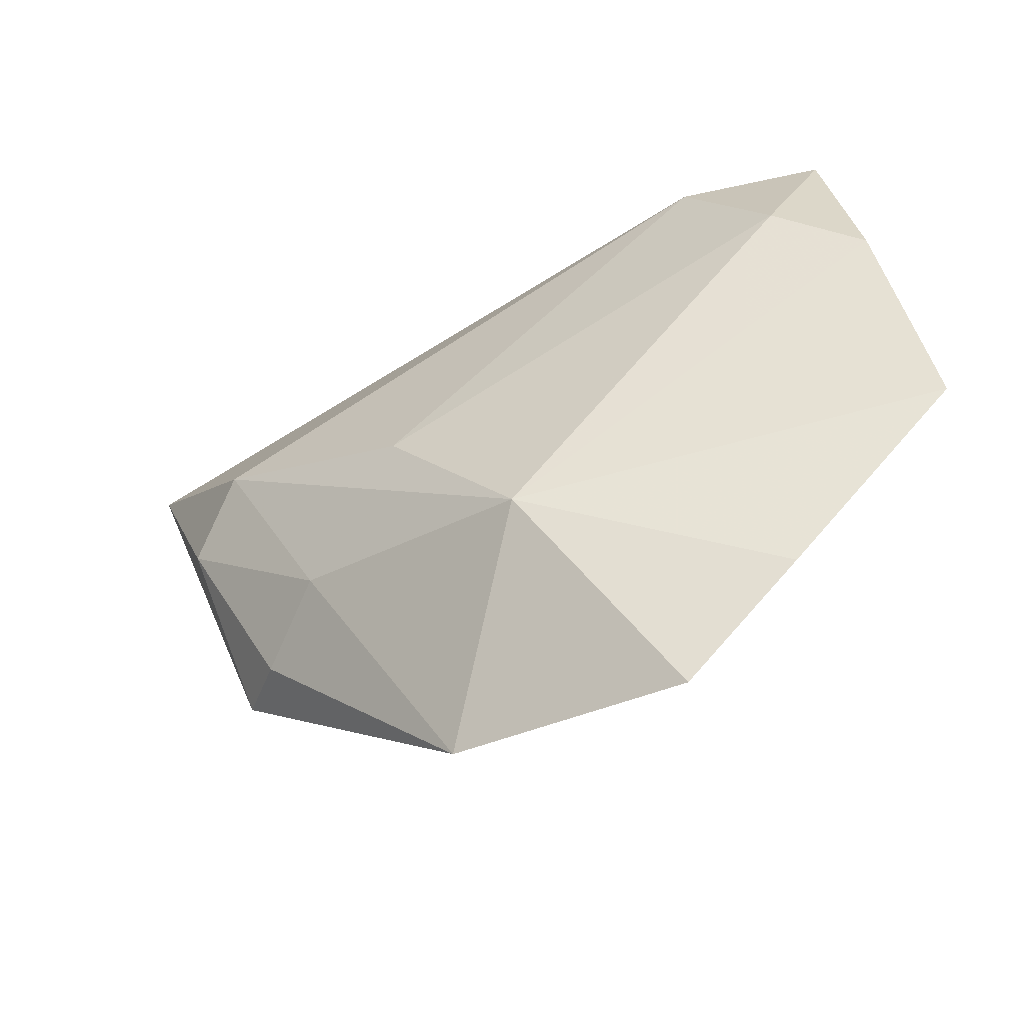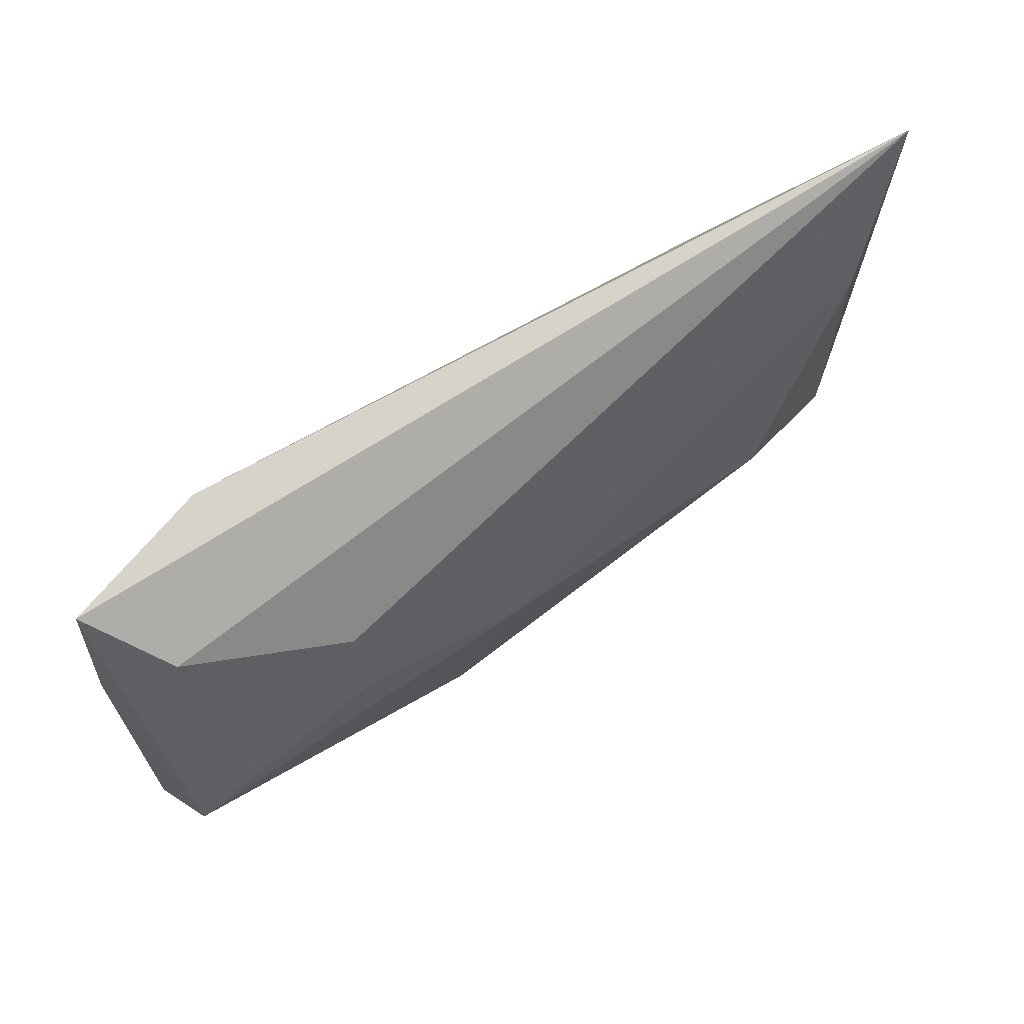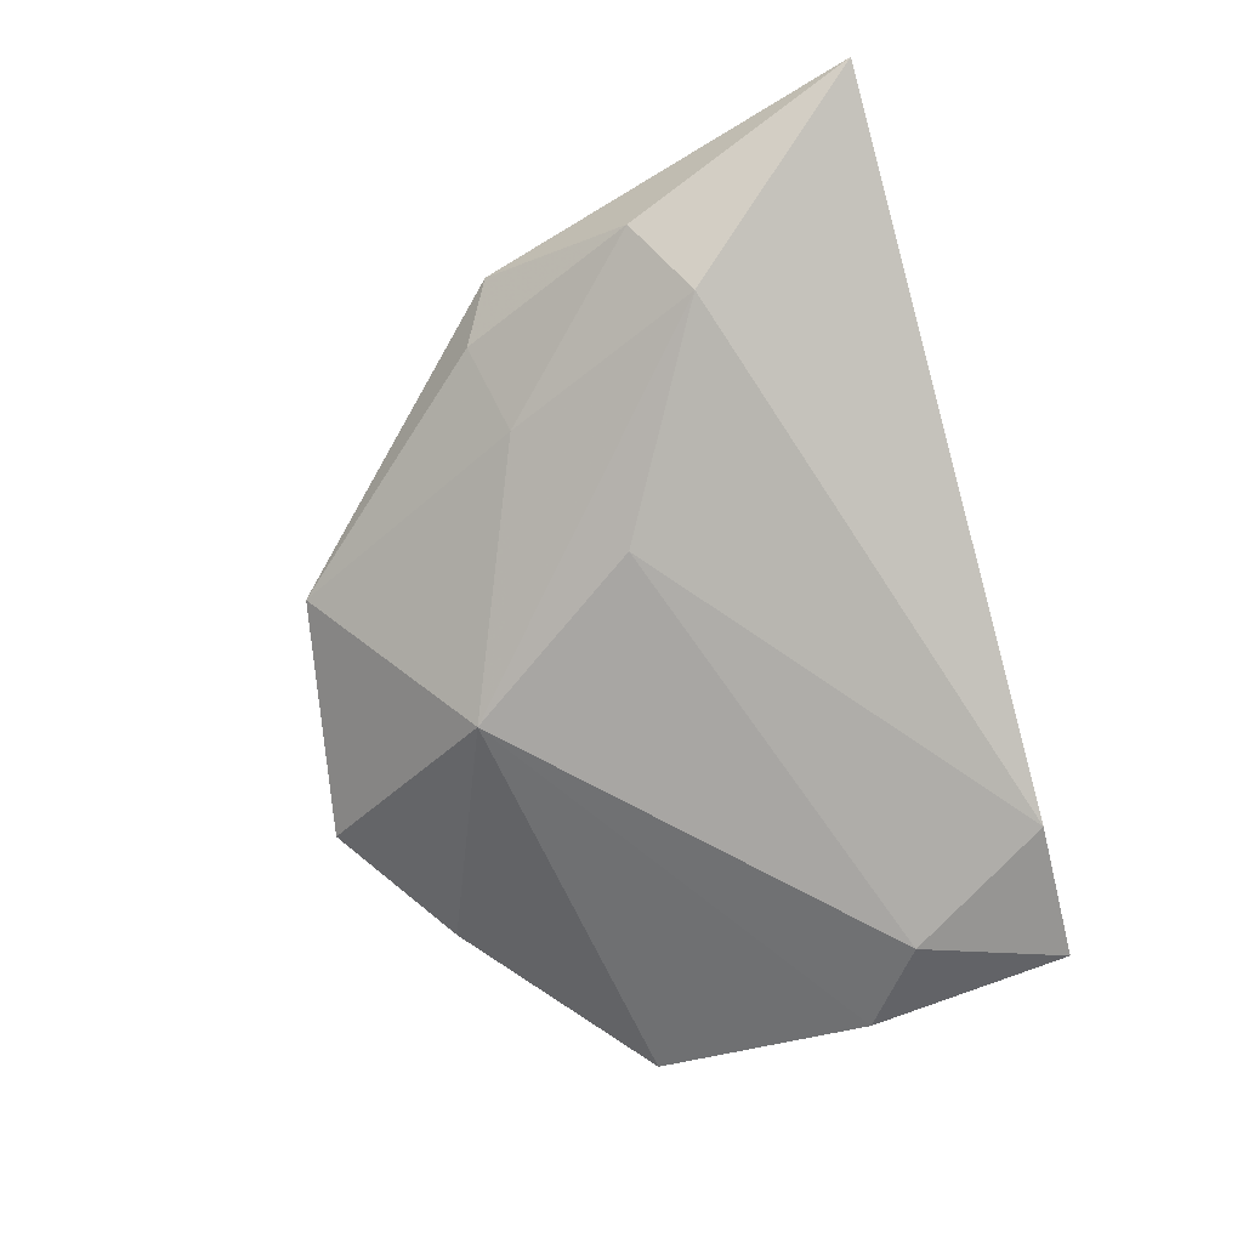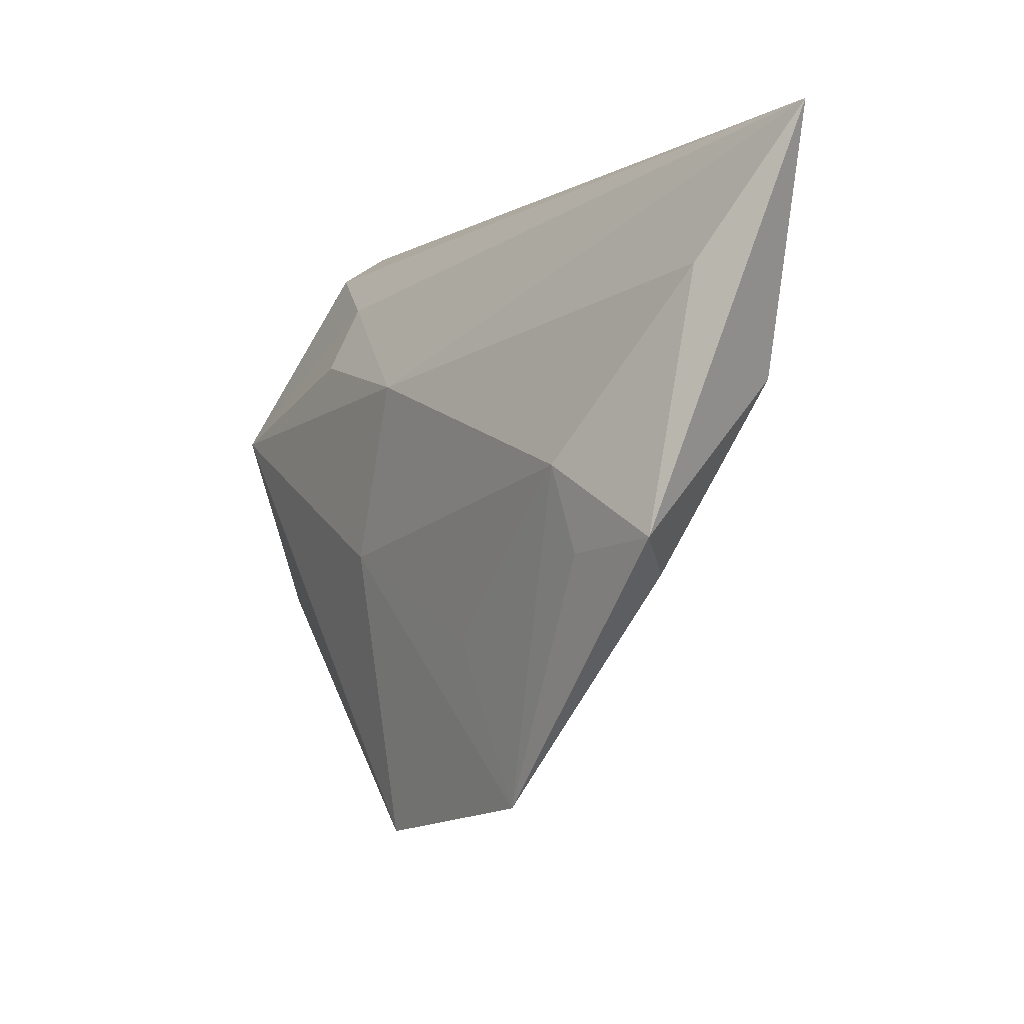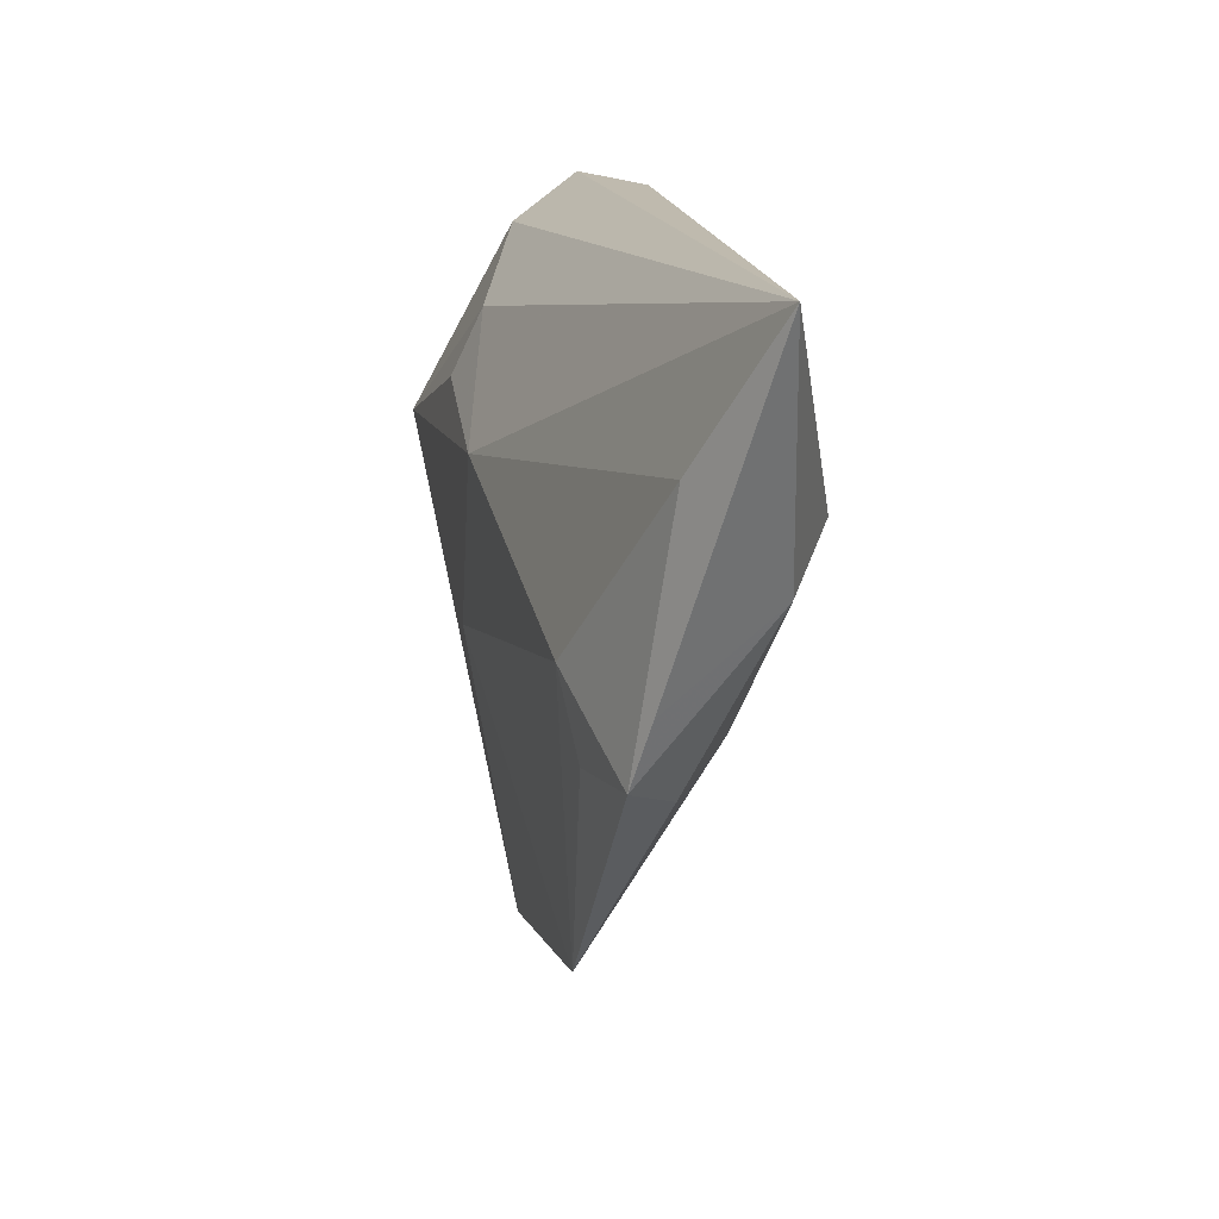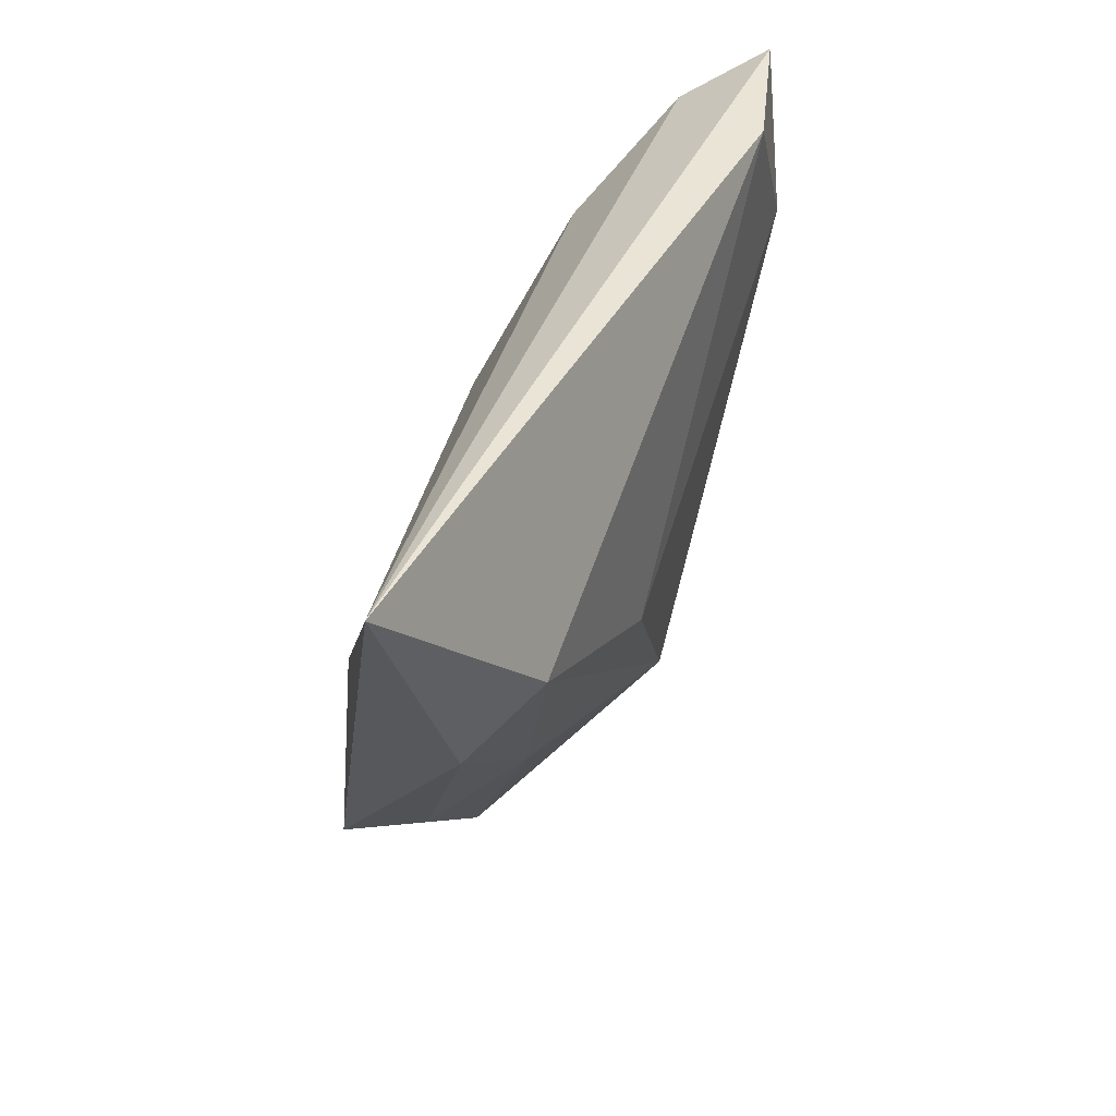
<metadata>
{"format":"obj","ext":"obj","renderer":"f3d","projection":"perspective","resolution":1024,"background":"white","views":[{"elev":-59.7,"azim":-154.5,"up":"+Y"},{"elev":76.0,"azim":-35.9,"up":"+Y"},{"elev":-77.7,"azim":104.8,"up":"+Z"},{"elev":-3.9,"azim":57.3,"up":"+Y"},{"elev":15.5,"azim":75.1,"up":"+Y"},{"elev":42.4,"azim":109.0,"up":"+Y"}]}
</metadata>
<code>
v 0.03864 -0.01631 0.002913
v 0.0482 0.01551 0.005629
v -0.01263 -0.04671 0.006058
v -0.02089 0.01977 0.007327
v -0.003199 0.007549 0.01285
v -0.0001222 -0.02504 -0.01053
v 0.04731 -0.005466 0.007523
v 0.01478 -0.004172 -0.0125
v -0.04582 0.008148 -0.007309
v -0.04821 -0.01715 0.001636
v -0.04283 0.03154 -0.008672
v -0.01125 -0.01272 0.01204
v 0.0317 -0.004491 0.01232
v -0.03739 0.02666 0.0002648
v -0.0218 0.01212 0.0108
v 0.05814 0.03154 -0.001082
v 0.02937 -0.01351 -0.004758
v 0.03939 0.009394 -0.01062
v -0.0449 0.004149 0.01073
v 0.04743 0.004232 -0.00473
v -0.02709 -0.03596 0.003639
v -0.02605 0.03154 -0.0125
v 0.00952 -0.02324 0.009925
v 0.01524 -0.04225 0.00677
v -0.03624 0.01496 -0.01235
v 0.04515 -0.01282 0.009268
v 0.03351 -0.01408 0.01055
f 3 19 10
f 22 11 16
f 12 19 3
f 3 24 12
f 11 19 14
f 19 4 14
f 16 11 14
f 14 4 16
f 6 24 3
f 19 12 5
f 16 4 5
f 5 2 16
f 3 10 21
f 21 6 3
f 10 6 21
f 25 22 8
f 8 6 25
f 11 22 25
f 18 6 8
f 16 20 18
f 18 22 16
f 8 22 18
f 24 6 17
f 17 18 20
f 6 18 17
f 15 4 19
f 19 5 15
f 15 5 4
f 23 12 24
f 13 5 12
f 12 23 13
f 24 27 13
f 13 23 24
f 2 5 13
f 2 13 26
f 26 13 27
f 16 2 26
f 26 27 24
f 9 6 10
f 9 25 6
f 11 25 9
f 9 19 11
f 9 10 19
f 7 20 16
f 16 26 7
f 7 26 20
f 1 26 24
f 20 26 1
f 24 17 1
f 1 17 20

</code>
